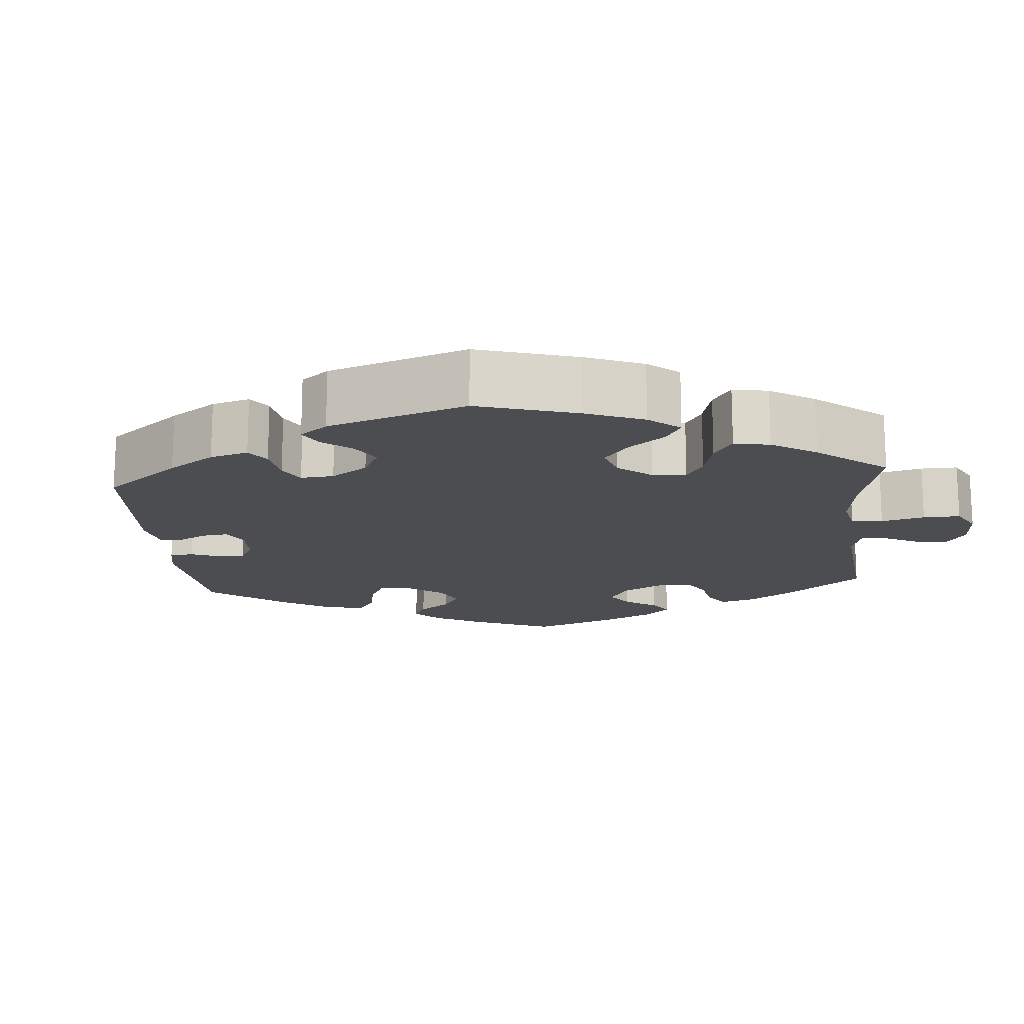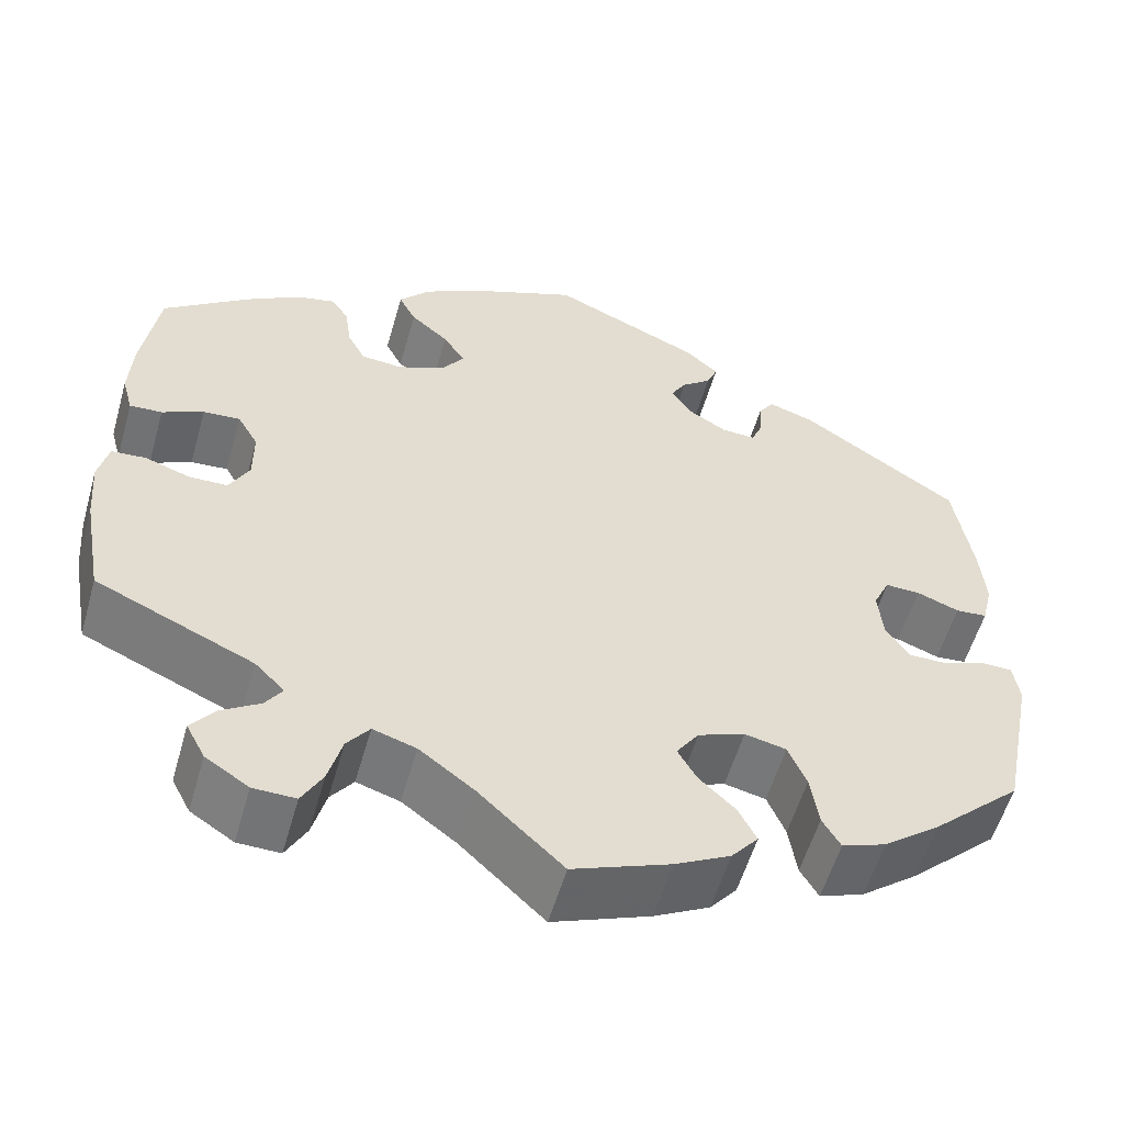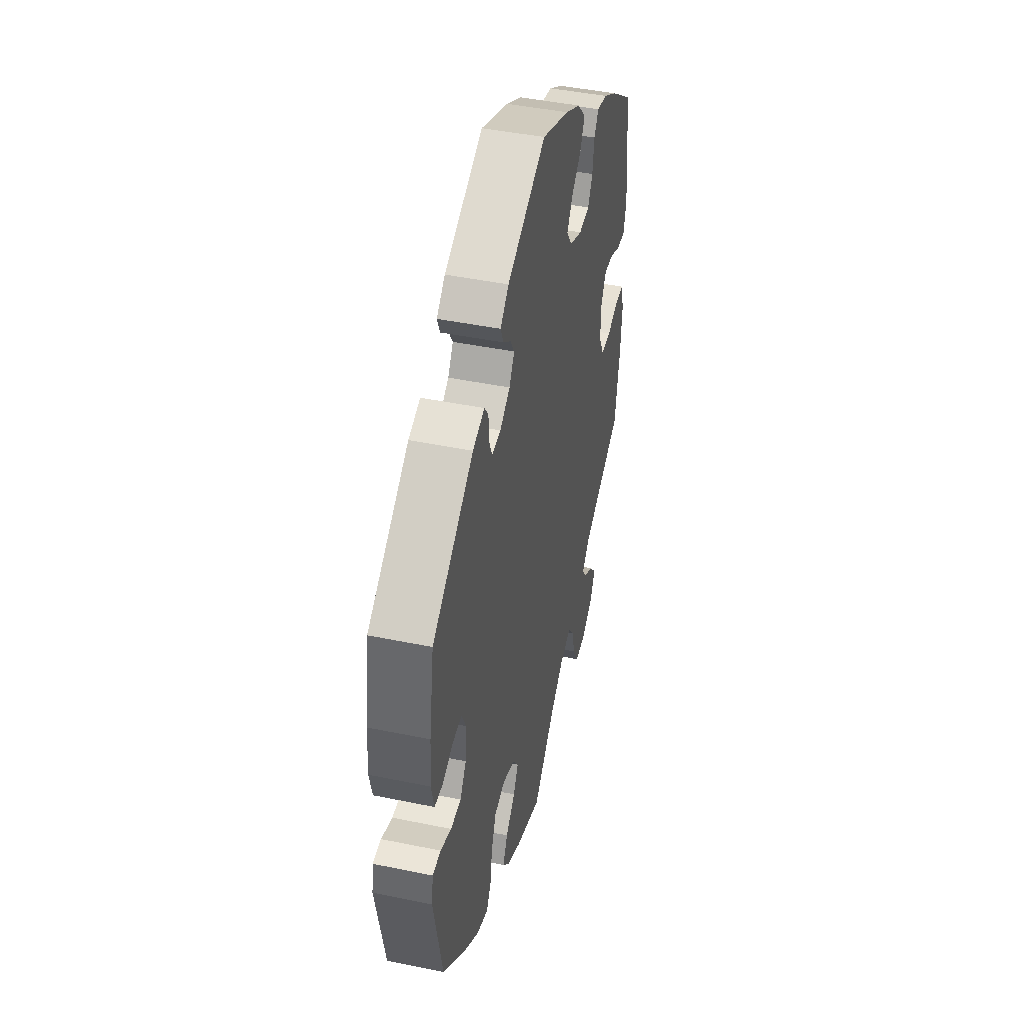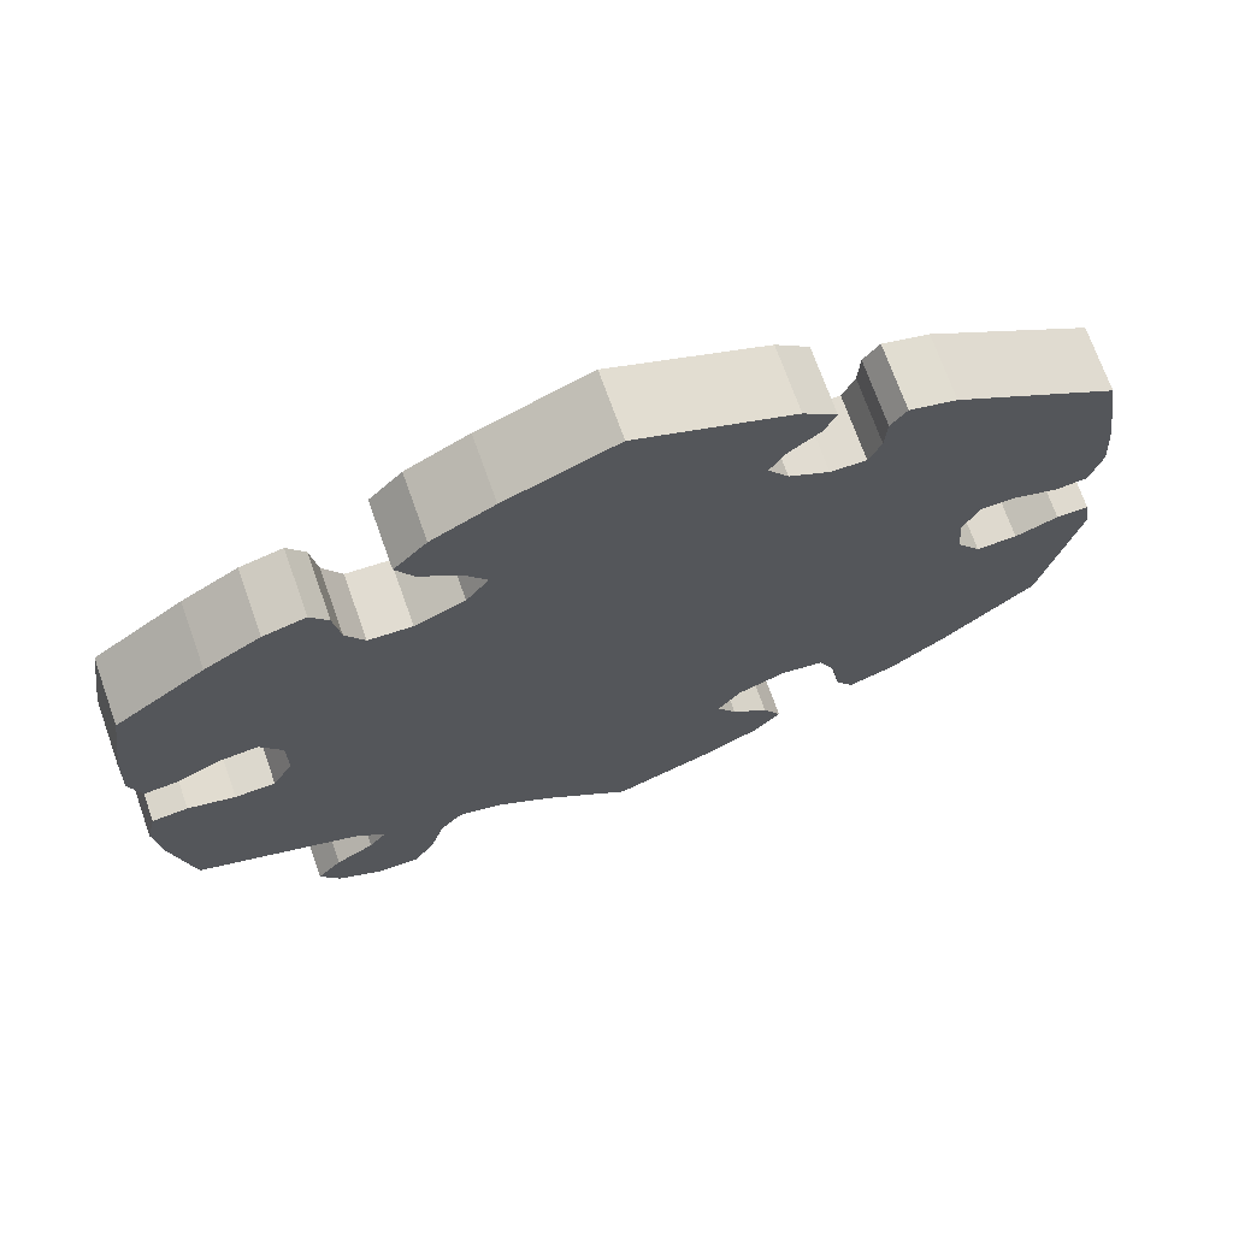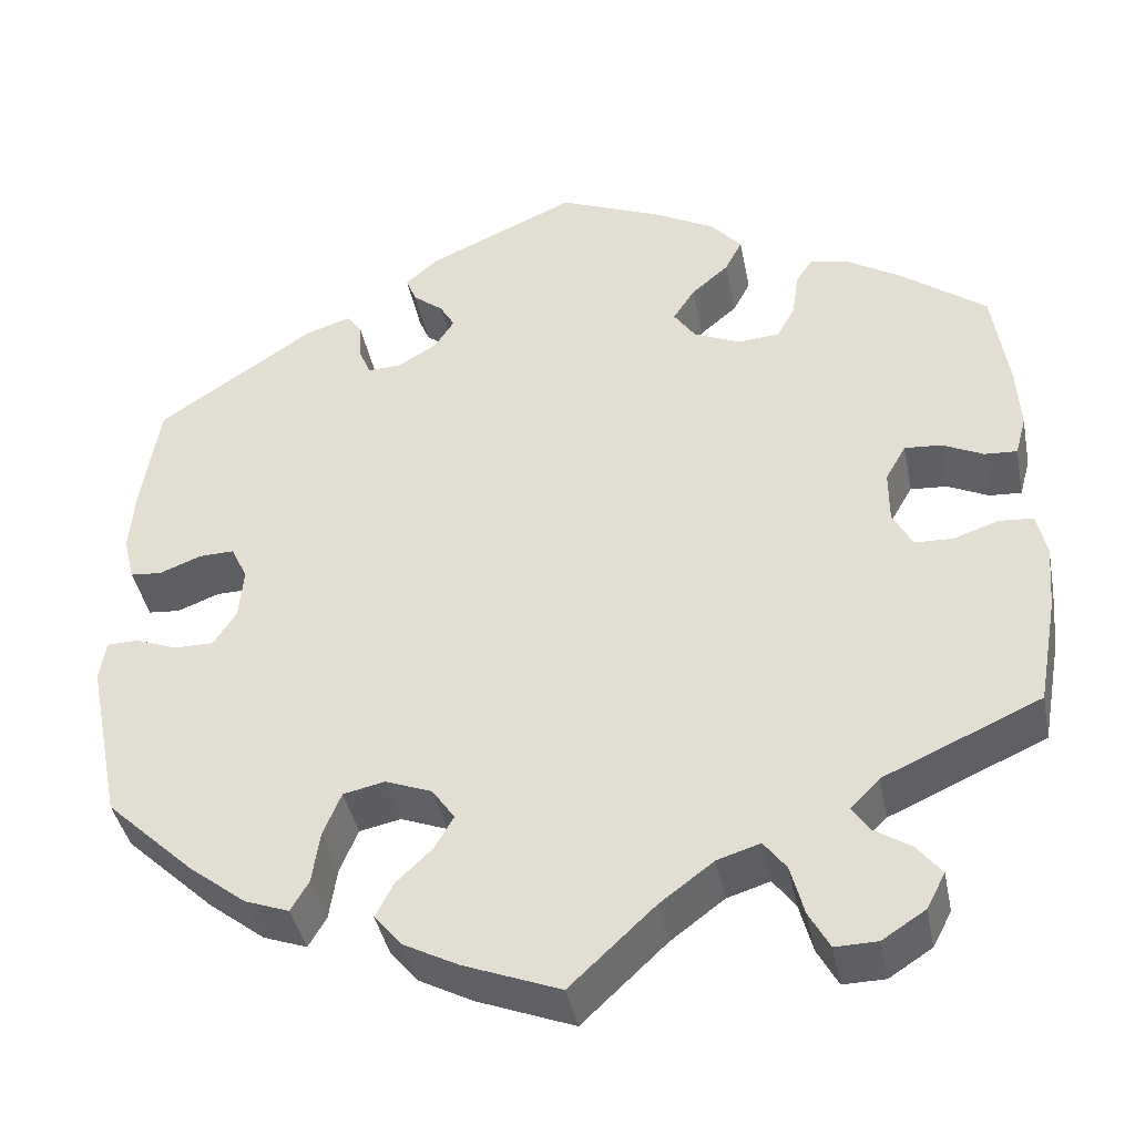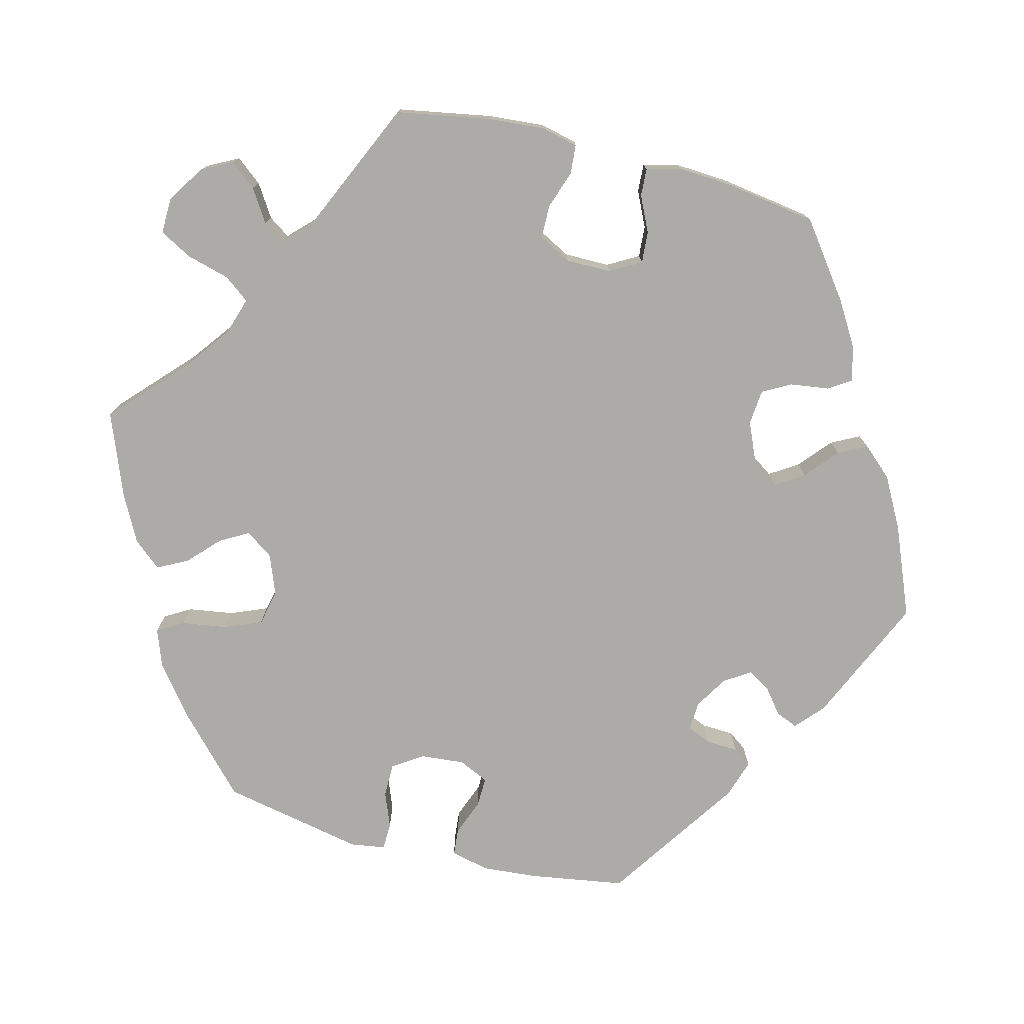
<metadata>
{"format":"obj","ext":"obj","renderer":"f3d","projection":"perspective","resolution":1024,"background":"white","views":[{"elev":-15.9,"azim":125.1,"up":"+Y"},{"elev":-56.0,"azim":-15.9,"up":"+Z"},{"elev":44.7,"azim":103.5,"up":"+Z"},{"elev":71.6,"azim":-19.6,"up":"+Z"},{"elev":-40.6,"azim":-168.9,"up":"+Z"},{"elev":-76.3,"azim":-104.4,"up":"+Y"}]}
</metadata>
<code>
v 0.52 0.07 0.166
v 0.526 0.07 0.094
v 0.514 0.07 0.044
v 0.479 0.07 0.041
v 0.432 0.07 0.059
v 0.393 0.07 0.06
v 0.375 0.07 0.021
v 0.38 0.07 -0.036
v 0.406 0.07 -0.075
v 0.45 0.07 -0.075
v 0.496 0.07 -0.057
v 0.531 0.07 -0.058
v 0.538 0.07 -0.103
v 0.501 0.07 -0.288
v 0.402 0.07 -0.381
v 0.339 0.07 -0.43
v 0.29 0.07 -0.448
v 0.27 0.07 -0.414
v 0.261 0.07 -0.355
v 0.241 0.07 -0.307
v 0.195 0.07 -0.297
v 0.143 0.07 -0.317
v 0.118 0.07 -0.353
v 0.139 0.07 -0.39
v 0.179 0.07 -0.428
v 0.199 0.07 -0.467
v 0.169 0.07 -0.503
v 0.108 0.07 -0.535
v 0 0.07 -0.577
v -0.094 0.07 -0.489
v -0.154 0.07 -0.444
v -0.202 0.07 -0.429
v -0.227 0.07 -0.462
v -0.242 0.07 -0.518
v -0.265 0.07 -0.56
v -0.312 0.07 -0.559
v -0.36 0.07 -0.528
v -0.381 0.07 -0.488
v -0.354 0.07 -0.454
v -0.312 0.07 -0.427
v -0.293 0.07 -0.399
v -0.326 0.07 -0.366
v -0.501 0.07 -0.288
v -0.523 0.07 -0.166
v -0.529 0.07 -0.093
v -0.518 0.07 -0.045
v -0.48 0.07 -0.042
v -0.43 0.07 -0.059
v -0.387 0.07 -0.058
v -0.365 0.07 -0.016
v -0.365 0.07 0.043
v -0.388 0.07 0.083
v -0.429 0.07 0.08
v -0.475 0.07 0.058
v -0.511 0.07 0.056
v -0.523 0.07 0.1
v -0.519 0.07 0.17
v -0.501 0.07 0.289
v -0.406 0.07 0.36
v -0.347 0.07 0.396
v -0.302 0.07 0.407
v -0.283 0.07 0.378
v -0.276 0.07 0.328
v -0.256 0.07 0.291
v -0.21 0.07 0.287
v -0.157 0.07 0.31
v -0.133 0.07 0.345
v -0.157 0.07 0.382
v -0.199 0.07 0.418
v -0.218 0.07 0.455
v -0.183 0.07 0.494
v -0.117 0.07 0.53
v 0 0.07 0.578
v 0.166 0.07 0.504
v 0.202 0.07 0.472
v 0.19 0.07 0.443
v 0.157 0.07 0.417
v 0.14 0.07 0.388
v 0.162 0.07 0.354
v 0.205 0.07 0.328
v 0.243 0.07 0.326
v 0.256 0.07 0.357
v 0.258 0.07 0.399
v 0.275 0.07 0.423
v 0.325 0.07 0.407
v 0.5 0.07 0.29
v 0.52 0 0.166
v 0.526 0 0.094
v 0.514 0 0.044
v 0.479 0 0.041
v 0.432 0 0.059
v 0.393 0 0.06
v 0.375 0 0.021
v 0.38 0 -0.036
v 0.406 0 -0.075
v 0.45 0 -0.075
v 0.496 0 -0.057
v 0.531 0 -0.058
v 0.538 0 -0.103
v 0.501 0 -0.288
v 0.402 0 -0.381
v 0.339 0 -0.43
v 0.29 0 -0.448
v 0.27 0 -0.414
v 0.261 0 -0.355
v 0.241 0 -0.307
v 0.195 0 -0.297
v 0.143 0 -0.317
v 0.118 0 -0.353
v 0.139 0 -0.39
v 0.179 0 -0.428
v 0.199 0 -0.467
v 0.169 0 -0.503
v 0.108 0 -0.535
v 0 0 -0.577
v -0.094 0 -0.489
v -0.154 0 -0.444
v -0.202 0 -0.429
v -0.227 0 -0.462
v -0.242 0 -0.518
v -0.265 0 -0.56
v -0.312 0 -0.559
v -0.36 0 -0.528
v -0.381 0 -0.488
v -0.354 0 -0.454
v -0.312 0 -0.427
v -0.293 0 -0.399
v -0.326 0 -0.366
v -0.501 0 -0.288
v -0.523 0 -0.166
v -0.529 0 -0.093
v -0.518 0 -0.045
v -0.48 0 -0.042
v -0.43 0 -0.059
v -0.387 0 -0.058
v -0.365 0 -0.016
v -0.365 0 0.043
v -0.388 0 0.083
v -0.429 0 0.08
v -0.475 0 0.058
v -0.511 0 0.056
v -0.523 0 0.1
v -0.519 0 0.17
v -0.501 0 0.289
v -0.406 0 0.36
v -0.347 0 0.396
v -0.302 0 0.407
v -0.283 0 0.378
v -0.276 0 0.328
v -0.256 0 0.291
v -0.21 0 0.287
v -0.157 0 0.31
v -0.133 0 0.345
v -0.157 0 0.382
v -0.199 0 0.418
v -0.218 0 0.455
v -0.183 0 0.494
v -0.117 0 0.53
v 0 0 0.578
v 0.166 0 0.504
v 0.202 0 0.472
v 0.19 0 0.443
v 0.157 0 0.417
v 0.14 0 0.388
v 0.162 0 0.354
v 0.205 0 0.328
v 0.243 0 0.326
v 0.256 0 0.357
v 0.258 0 0.399
v 0.275 0 0.423
v 0.325 0 0.407
v 0.5 0 0.29
f 82 83 84 85
f 81 82 85 86
f 80 81 86 1
f 74 75 76 77
f 74 77 78
f 73 74 78
f 72 73 78 79
f 68 69 70 71
f 67 68 71 72
f 60 61 62 63
f 60 63 64
f 59 60 64
f 58 59 64
f 57 58 64 65
f 53 54 55 56
f 52 53 56 57
f 45 46 47 48
f 45 48 49
f 42 43 44 45
f 41 42 45 49
f 37 38 39 40
f 37 40 41
f 36 37 41
f 33 34 35 36
f 32 33 36 41
f 31 32 41 49
f 27 28 29 30
f 24 25 26 27
f 23 24 27 30
f 22 23 30 31
f 16 17 18 19
f 16 19 20
f 15 16 20
f 14 15 20
f 13 14 20 21
f 10 11 12 13
f 9 10 13 21
f 2 3 4 5
f 80 1 2 5
f 79 80 5 6
f 67 72 79 6
f 52 57 65
f 51 52 65 66
f 50 51 66
f 22 31 49 50
f 8 9 21 22
f 7 8 22 50
f 50 66 67
f 6 7 50 67
f 171 170 169 168
f 172 171 168 167
f 87 172 167 166
f 163 162 161 160
f 164 163 160
f 164 160 159
f 165 164 159 158
f 157 156 155 154
f 158 157 154 153
f 149 148 147 146
f 150 149 146
f 150 146 145
f 150 145 144
f 151 150 144 143
f 142 141 140 139
f 143 142 139 138
f 134 133 132 131
f 135 134 131
f 131 130 129 128
f 135 131 128 127
f 126 125 124 123
f 127 126 123
f 127 123 122
f 122 121 120 119
f 127 122 119 118
f 135 127 118 117
f 116 115 114 113
f 113 112 111 110
f 116 113 110 109
f 117 116 109 108
f 105 104 103 102
f 106 105 102
f 106 102 101
f 106 101 100
f 107 106 100 99
f 99 98 97 96
f 107 99 96 95
f 91 90 89 88
f 91 88 87 166
f 92 91 166 165
f 92 165 158 153
f 151 143 138
f 152 151 138 137
f 152 137 136
f 136 135 117 108
f 108 107 95 94
f 136 108 94 93
f 153 152 136
f 153 136 93 92
f 1 87 88 2
f 2 88 89 3
f 3 89 90 4
f 4 90 91 5
f 5 91 92 6
f 6 92 93 7
f 7 93 94 8
f 8 94 95 9
f 9 95 96 10
f 10 96 97 11
f 11 97 98 12
f 12 98 99 13
f 13 99 100 14
f 14 100 101 15
f 15 101 102 16
f 16 102 103 17
f 17 103 104 18
f 18 104 105 19
f 19 105 106 20
f 20 106 107 21
f 21 107 108 22
f 22 108 109 23
f 23 109 110 24
f 24 110 111 25
f 25 111 112 26
f 26 112 113 27
f 27 113 114 28
f 28 114 115 29
f 29 115 116 30
f 30 116 117 31
f 31 117 118 32
f 32 118 119 33
f 33 119 120 34
f 34 120 121 35
f 35 121 122 36
f 36 122 123 37
f 37 123 124 38
f 38 124 125 39
f 39 125 126 40
f 40 126 127 41
f 41 127 128 42
f 42 128 129 43
f 43 129 130 44
f 44 130 131 45
f 45 131 132 46
f 46 132 133 47
f 47 133 134 48
f 48 134 135 49
f 49 135 136 50
f 50 136 137 51
f 51 137 138 52
f 52 138 139 53
f 53 139 140 54
f 54 140 141 55
f 55 141 142 56
f 56 142 143 57
f 57 143 144 58
f 58 144 145 59
f 59 145 146 60
f 60 146 147 61
f 61 147 148 62
f 62 148 149 63
f 63 149 150 64
f 64 150 151 65
f 65 151 152 66
f 66 152 153 67
f 67 153 154 68
f 68 154 155 69
f 69 155 156 70
f 70 156 157 71
f 71 157 158 72
f 72 158 159 73
f 73 159 160 74
f 74 160 161 75
f 75 161 162 76
f 76 162 163 77
f 77 163 164 78
f 78 164 165 79
f 79 165 166 80
f 80 166 167 81
f 81 167 168 82
f 82 168 169 83
f 83 169 170 84
f 84 170 171 85
f 85 171 172 86
f 86 172 87 1

</code>
